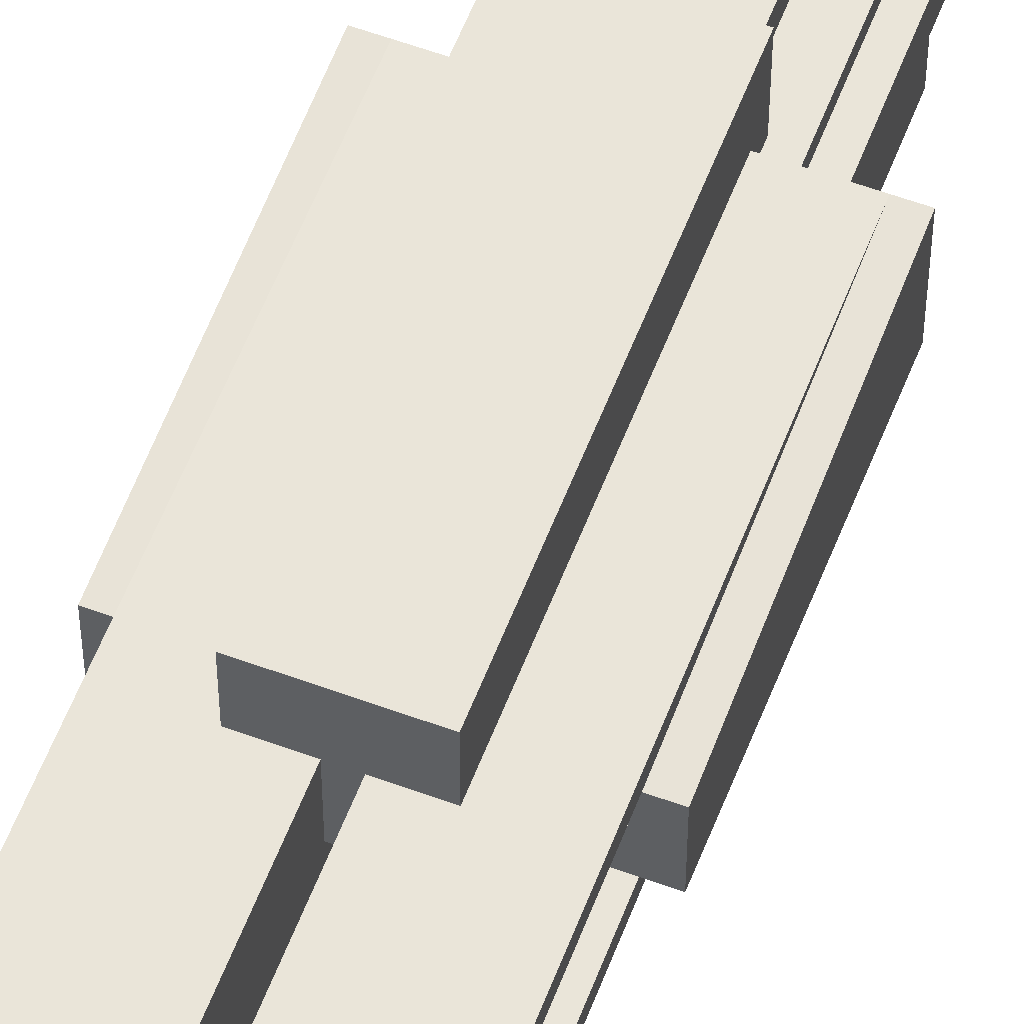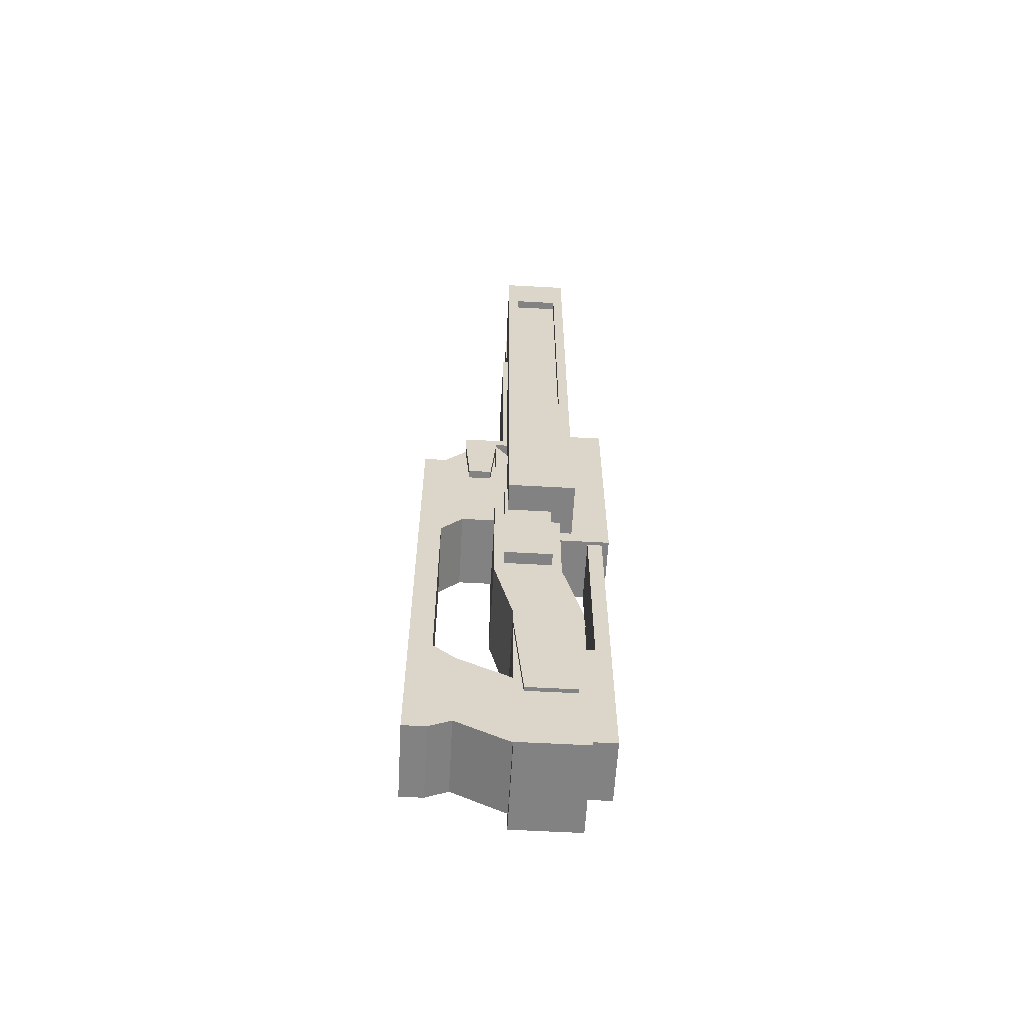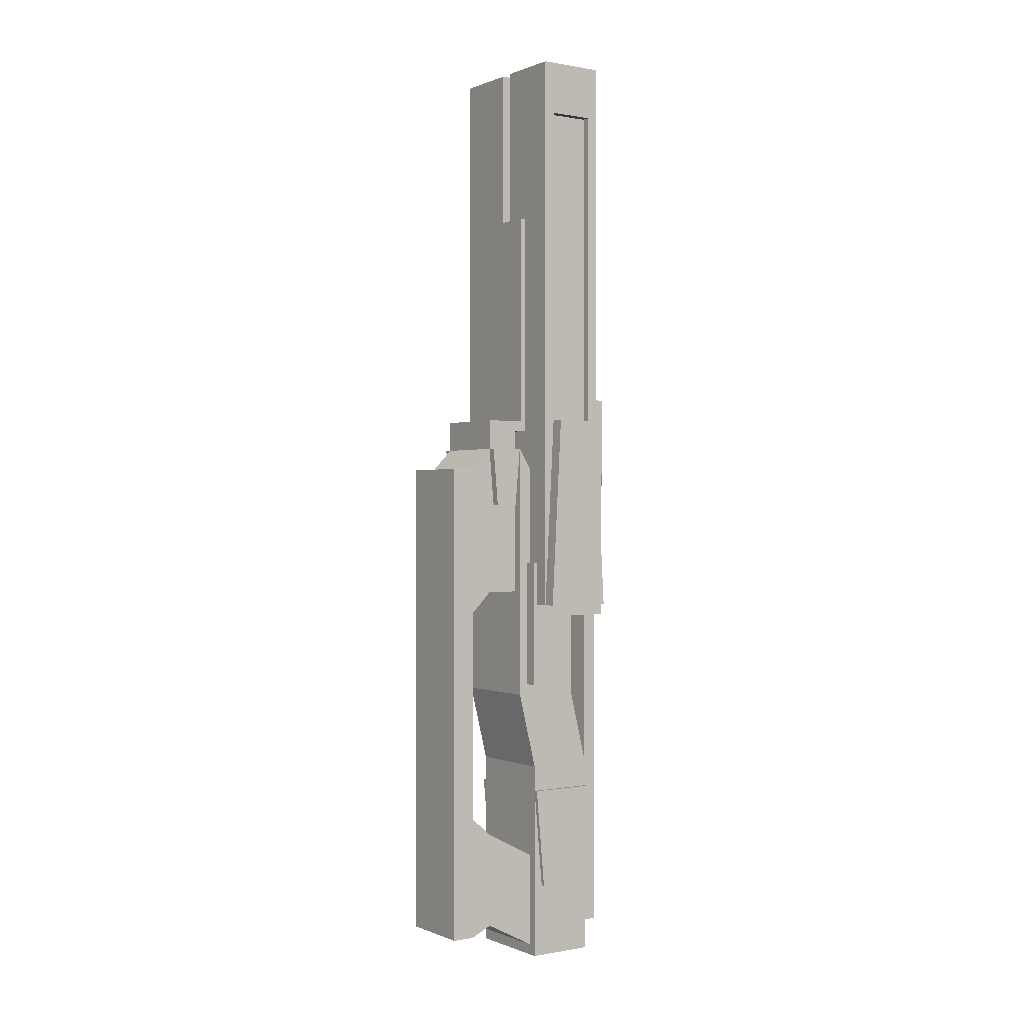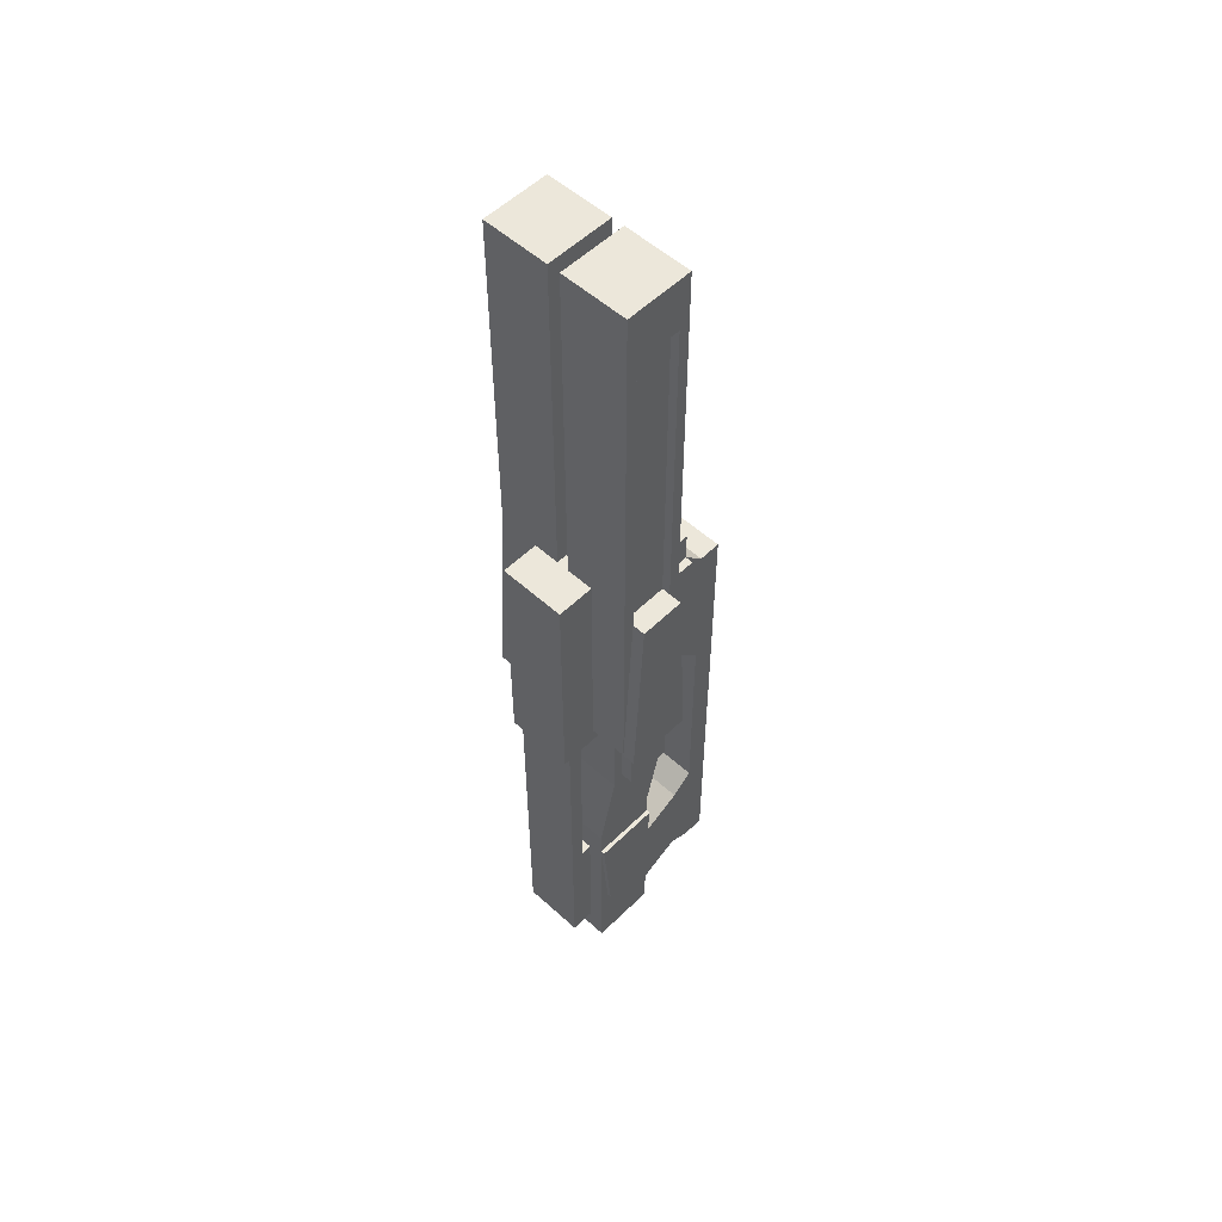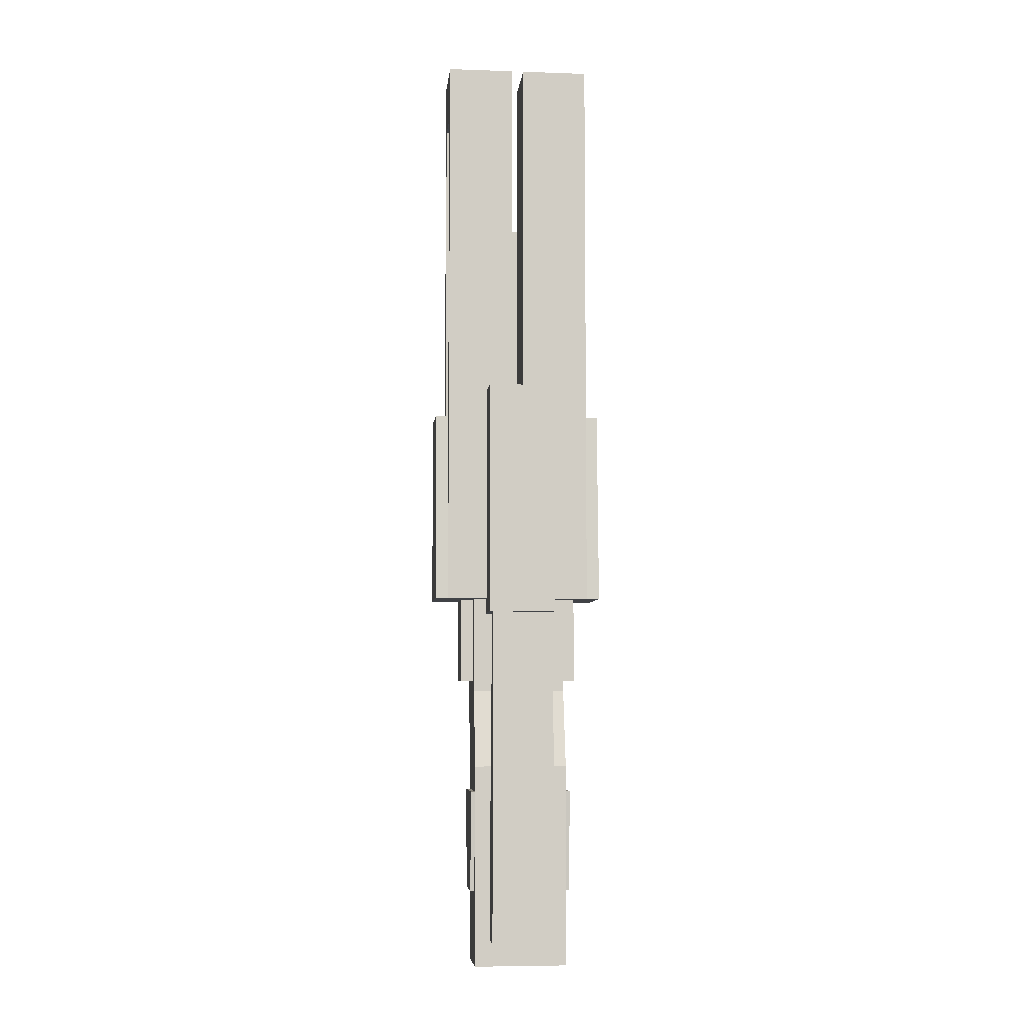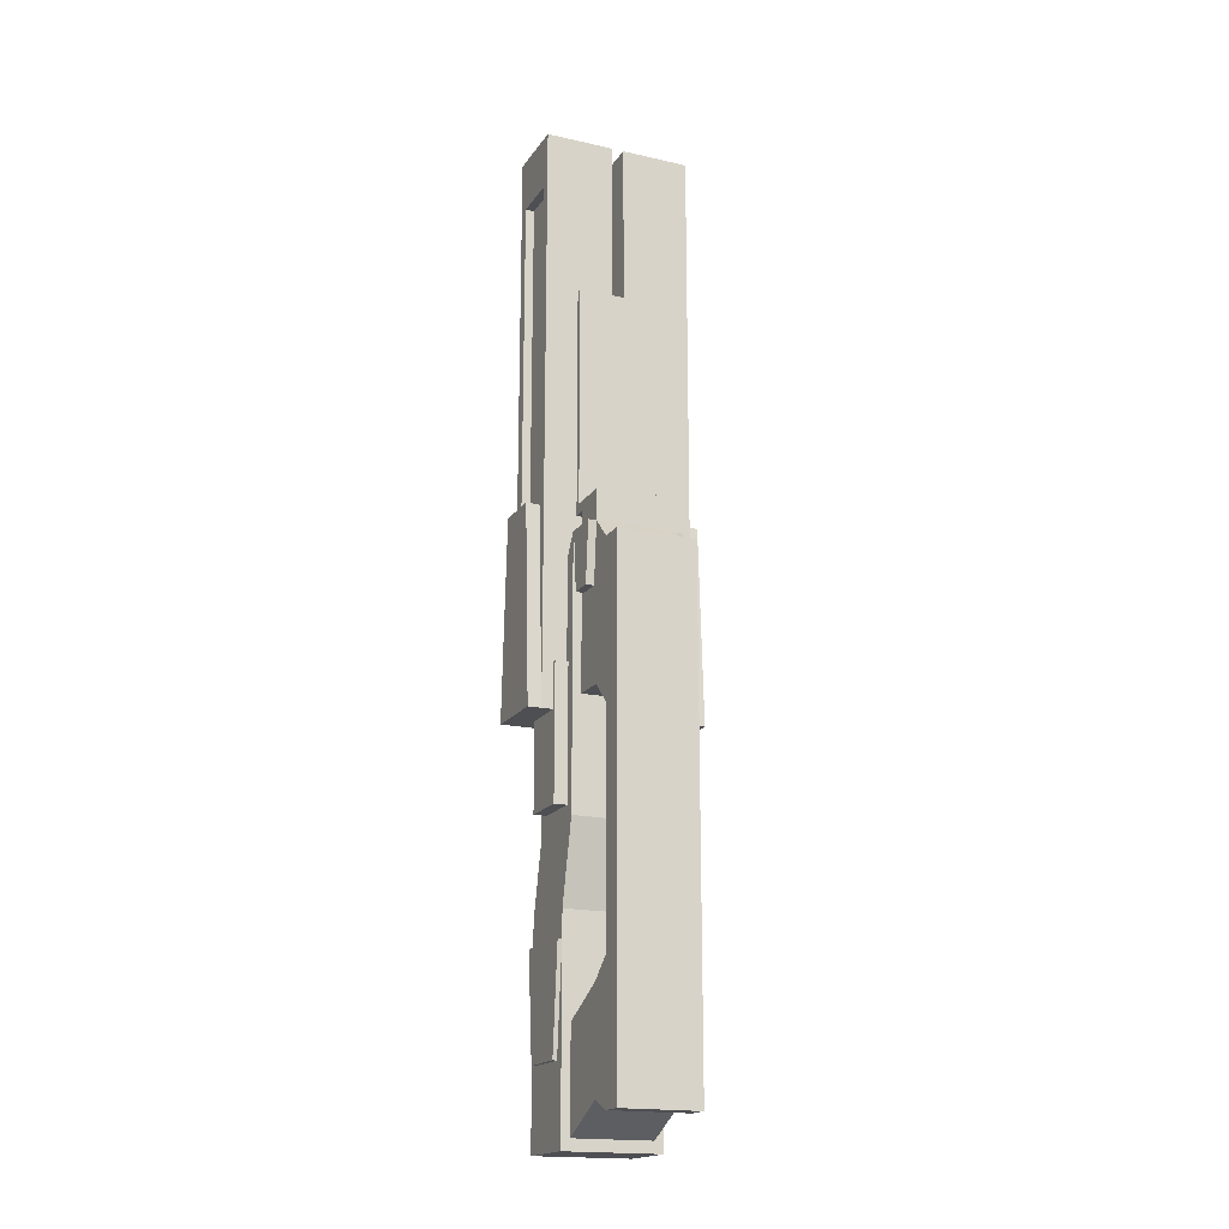
<metadata>
{"format":"obj","ext":"obj","renderer":"f3d","projection":"perspective","resolution":1024,"background":"white","views":[{"elev":58.1,"azim":20.9,"up":"+Y"},{"elev":-60.7,"azim":86.8,"up":"+Z"},{"elev":0.1,"azim":55.6,"up":"+Z"},{"elev":53.8,"azim":-136.1,"up":"+Z"},{"elev":-6.2,"azim":174.2,"up":"+Z"},{"elev":-18.1,"azim":-23.7,"up":"+Z"}]}
</metadata>
<code>
o Cube
v 1.54 -0.6911 -2.1
v 1.54 -0.6911 9.716
v 0.158 -0.6911 9.716
v 0.158 -0.6911 -2.1
v 1.54 0.6911 -2.1
v 1.54 0.6911 9.716
v 0.158 0.6911 9.716
v 0.158 0.6911 -2.1
v -0.09924 -0.6911 -2.1
v -0.09924 -0.6911 9.716
v -1.481 -0.6911 -2.1
v -0.09924 0.6911 -2.1
v -1.481 -0.6911 9.716
v -0.09924 0.6911 9.716
v -1.481 0.6911 9.716
v -1.481 0.6911 -2.1
v 0.7055 -0.2078 -2.413
v 0.7055 -0.2078 2.462
v -0.6767 -0.2078 -2.413
v 0.7055 1.475 -2.413
v -0.6767 -0.2078 2.462
v 0.7054 1.475 2.462
v -0.6767 1.475 2.462
v -0.6767 1.475 -2.413
v 0.9562 -0.96 -4.088
v 0.9562 -0.96 1.298
v -0.9921 -0.96 -4.088
v 0.9562 0.4222 -4.088
v -0.9921 -0.96 1.298
v 0.9562 0.4222 -0.9657
v -0.9921 0.4222 -0.9657
v -0.9921 0.4222 -4.088
v 0.9562 -0.5661 -5.696
v -0.9921 -0.5661 -5.696
v 0.9562 0.8161 -5.696
v -0.9921 0.8161 -5.696
v 0.7797 -0.96 -1.824
v 0.7797 -0.96 1.298
v -0.8156 -0.96 -1.824
v -0.8156 -0.96 1.298
v 0.7797 -1.645 -1.824
v 0.7797 -1.645 1.298
v -0.8156 -1.645 -1.824
v -0.8156 -1.645 1.298
v 0.7797 -0.96 1.712
v -0.8156 -0.96 1.712
v 0.7797 -1.645 1.712
v -0.8156 -1.645 1.712
v 0.7797 -0.96 1.924
v -0.8156 -0.96 1.924
v 0.7797 -1.645 1.924
v -0.8156 -1.645 1.924
v 0.7797 -0.7994 1.712
v -0.8156 -0.7994 1.712
v 0.7797 -0.7994 1.924
v -0.8156 -0.7994 1.924
v 0.7797 -0.5829 1.712
v -0.8156 -0.5829 1.712
v 0.7797 -0.5829 1.924
v -0.8156 -0.5829 1.924
v 0.7797 -0.7994 6.392
v -0.8156 -0.7994 6.392
v 0.7797 -0.5829 6.392
v -0.8156 -0.5829 6.392
v 0.7797 -2.086 -2.272
v 0.7797 -2.086 0.8501
v -0.8156 -2.086 -2.272
v -0.8156 -2.086 0.8501
v 0.7797 -2.551 -2.272
v 0.7797 -2.551 0.8501
v -0.8156 -2.551 -2.272
v -0.8156 -2.551 0.8501
v 0.7797 -2.086 -5.664
v -0.8156 -2.086 -5.664
v 0.7797 -2.551 -5.664
v -0.8156 -2.551 -5.664
v 0.9562 -0.5661 -6.227
v -0.9921 -0.5661 -6.227
v 0.9562 0.8161 -6.227
v -0.9921 0.8161 -6.227
v 0.9562 -0.5661 -9.53
v -0.9921 -0.5661 -9.53
v 0.9562 0.8161 -9.53
v -0.9921 0.8161 -9.53
v 0.7797 -2.086 -6.722
v -0.8156 -2.086 -6.722
v 0.7797 -2.551 -6.722
v -0.8156 -2.551 -6.722
v 0.7797 -2.086 -9.298
v -0.8156 -2.086 -9.298
v 0.7797 -2.551 -9.298
v -0.8156 -2.551 -9.298
v 0.7797 -1.641 -7.116
v -0.8156 -1.641 -7.116
v 0.7797 -1.641 -9.093
v -0.8156 -1.641 -9.093
v 0.7797 -0.375 -7.773
v -0.8156 -0.375 -7.773
v 0.7797 -0.375 -9.751
v -0.8156 -0.375 -9.751
v 0.9562 -0.5661 -9.873
v -0.9921 -0.5661 -9.873
v 0.9562 0.8161 -9.873
v -0.9921 0.8161 -9.873
v 0.9562 -0.3756 -8.328
v 0.9562 0.6256 -8.328
v -0.9921 -0.3756 -8.328
v -0.9921 0.6256 -8.328
v 0.9562 -0.3756 -8.973
v 0.9562 0.6256 -8.973
v -0.9921 -0.3756 -8.973
v -0.9921 0.6256 -8.973
v 1.041 -0.5661 -6.227
v 1.041 0.8161 -6.227
v -1.077 -0.5661 -6.227
v -1.077 0.8161 -6.227
v 1.041 -0.3756 -8.328
v 1.041 0.6256 -8.328
v -1.077 -0.3756 -8.328
v -1.077 0.6256 -8.328
v 0.7797 -1.068 -0.5947
v 0.7797 -1.068 0.06864
v -0.8156 -1.068 0.06864
v -0.8156 -1.068 -0.5947
v 0.7797 -1.537 -0.5947
v 0.7797 -1.537 0.06864
v -0.8156 -1.537 0.06864
v -0.8156 -1.537 -0.5947
v -0.9797 -0.96 1.298
v -0.9797 -1.645 1.298
v 0.9438 -1.645 1.298
v 0.9438 -0.96 1.298
v -0.9797 -1.068 0.06864
v -0.9797 -1.537 0.06864
v 0.9438 -1.537 0.06864
v 0.9438 -1.068 0.06864
v 1.54 -0.4724 1.918
v 1.54 -0.4724 8.623
v 1.54 0.4724 1.918
v 1.54 0.4724 8.623
v -1.481 -0.4724 8.623
v -1.481 -0.4724 1.918
v -1.481 0.4724 8.623
v -1.481 0.4724 1.918
v 1.363 -0.4724 1.918
v 1.363 -0.4724 8.623
v 1.363 0.4724 1.918
v 1.363 0.4724 8.623
v -1.305 -0.4724 8.623
v -1.305 -0.4724 1.918
v -1.305 0.4724 8.623
v -1.305 0.4724 1.918
v 1.81 -0.6911 -2.1
v 1.81 0.6911 -2.1
v -1.751 -0.6911 -2.1
v -1.751 0.6911 -2.1
v 1.81 -0.4724 1.918
v 1.81 0.4724 1.918
v -1.751 -0.4724 1.918
v -1.751 0.4724 1.918
v 0.9562 -0.7624 -3.866
v 0.9562 -0.7624 -1.188
v 0.9562 0.2246 -3.866
v 0.9562 0.2246 -1.188
v -0.9921 -0.7624 -1.188
v -0.9921 -0.7624 -3.866
v -0.9921 0.2246 -1.188
v -0.9921 0.2246 -3.866
v 1.217 -0.7624 -3.866
v 1.217 -0.7624 -1.188
v 1.217 0.2246 -3.866
v 1.217 0.2246 -1.188
v -1.253 -0.7624 -1.188
v -1.253 -0.7624 -3.866
v -1.253 0.2246 -1.188
v -1.253 0.2246 -3.866
v 0.6282 0.8161 -6.415
v -0.6641 0.8161 -6.415
v 0.6282 0.8161 -9.342
v -0.6641 0.8161 -9.342
v 0.6282 1.03 -6.415
v -0.6641 1.03 -6.415
v 0.6282 1.03 -9.342
v -0.6641 1.03 -9.342
v 0.6282 1.331 -6.415
v -0.6641 1.331 -6.415
v 0.6282 1.331 -9.342
v -0.6641 1.331 -9.342
v 0.6282 1.03 -1.519
v -0.6641 1.03 -1.519
v 0.6282 1.331 -1.519
v -0.6641 1.331 -1.519
f 1 2 3 4
f 5 8 7 6
f 15 16 144 143
f 2 6 7 3
f 3 7 8 4
f 5 1 4 8
f 9 10 13 11
f 12 16 15 14
f 9 12 14 10
f 10 14 15 13
f 13 15 143 141
f 12 9 11 16
f 17 18 21 19
f 20 24 23 22
f 17 20 22 18
f 18 22 23 21
f 21 23 24 19
f 20 17 19 24
f 25 26 38 37
f 28 32 31 30
f 26 25 161 162
f 26 30 31 29
f 31 32 168 167
f 28 25 33 35
f 36 35 79 80
f 32 28 35 36
f 27 32 36 34
f 25 27 34 33
f 38 40 46 45
f 29 27 39 40
f 26 29 40 38
f 27 25 37 39
f 41 42 66 65
f 39 43 128 124
f 42 41 125 126
f 39 37 41 43
f 47 45 49 51
f 42 38 45 47
f 40 44 48 46
f 44 42 47 48
f 49 50 52 51
f 48 47 51 52
f 46 48 52 50
f 49 45 53 55
f 54 56 60 58
f 50 49 55 56
f 46 50 56 54
f 45 46 54 53
f 57 58 60 59
f 59 60 64 63
f 55 53 57 59
f 53 54 58 57
f 62 61 63 64
f 55 59 63 61
f 56 55 61 62
f 60 56 62 64
f 68 67 71 72
f 44 43 67 68
f 43 41 65 67
f 42 44 68 66
f 69 70 72 71
f 65 69 75 73
f 66 68 72 70
f 65 66 70 69
f 76 74 86 88
f 67 65 73 74
f 71 67 74 76
f 69 71 76 75
f 80 79 177 178
f 35 33 77 79
f 34 36 80 78
f 33 34 78 77
f 82 84 104 102
f 83 79 106 110
f 77 81 109 105
f 77 78 82 81
f 86 85 93 94
f 74 73 85 86
f 73 75 87 85
f 75 76 88 87
f 90 89 91 92
f 85 87 91 89
f 87 88 92 91
f 88 86 90 92
f 93 95 99 97
f 85 89 95 93
f 89 90 96 95
f 90 86 94 96
f 98 97 99 100
f 94 93 97 98
f 96 94 98 100
f 95 96 100 99
f 103 101 102 104
f 81 82 102 101
f 84 83 103 104
f 83 81 101 103
f 106 105 109 110
f 107 108 112 111
f 79 77 113 114
f 84 82 111 112
f 82 78 107 111
f 80 84 112 108
f 80 108 120 116
f 81 83 110 109
f 114 113 117 118
f 115 116 120 119
f 105 106 118 117
f 77 105 117 113
f 107 78 115 119
f 78 80 116 115
f 108 107 119 120
f 106 79 114 118
f 121 122 126 125
f 123 124 128 127
f 127 44 130 134
f 37 38 122 121
f 43 44 127 128
f 41 37 121 125
f 40 39 124 123
f 126 122 136 135
f 132 131 135 136
f 130 129 133 134
f 122 38 132 136
f 38 42 131 132
f 40 123 133 129
f 123 127 134 133
f 42 126 135 131
f 44 40 129 130
f 142 141 149 150
f 144 142 150 152
f 137 1 153 157
f 5 6 140 139
f 11 13 141 142
f 6 2 138 140
f 142 144 160 159
f 2 1 137 138
f 145 147 148 146
f 149 151 152 150
f 140 138 146 148
f 138 137 145 146
f 143 144 152 151
f 141 143 151 149
f 139 140 148 147
f 137 139 147 145
f 156 155 159 160
f 153 154 158 157
f 5 139 158 154
f 11 142 159 155
f 16 11 155 156
f 139 137 157 158
f 144 16 156 160
f 1 5 154 153
f 168 166 174 176
f 167 168 176 175
f 32 27 166 168
f 27 29 165 166
f 28 30 164 163
f 29 31 167 165
f 30 26 162 164
f 25 28 163 161
f 169 171 172 170
f 173 175 176 174
f 166 165 173 174
f 161 163 171 169
f 163 164 172 171
f 165 167 175 173
f 164 162 170 172
f 162 161 169 170
f 180 178 182 184
f 79 83 179 177
f 84 80 178 180
f 83 84 180 179
f 181 183 187 185
f 179 180 184 183
f 177 179 183 181
f 178 177 181 182
f 186 185 187 188
f 181 185 191 189
f 184 182 186 188
f 183 184 188 187
f 190 189 191 192
f 182 181 189 190
f 186 182 190 192
f 185 186 192 191

</code>
